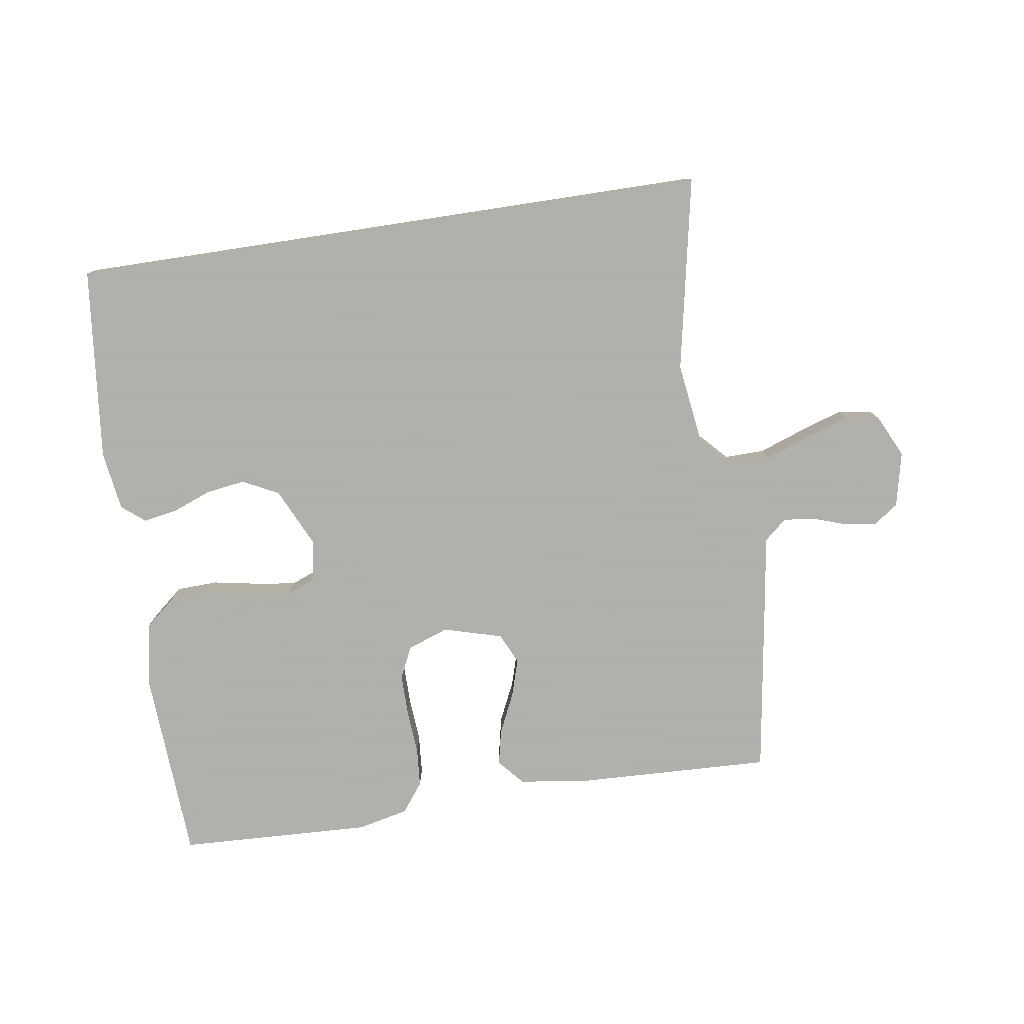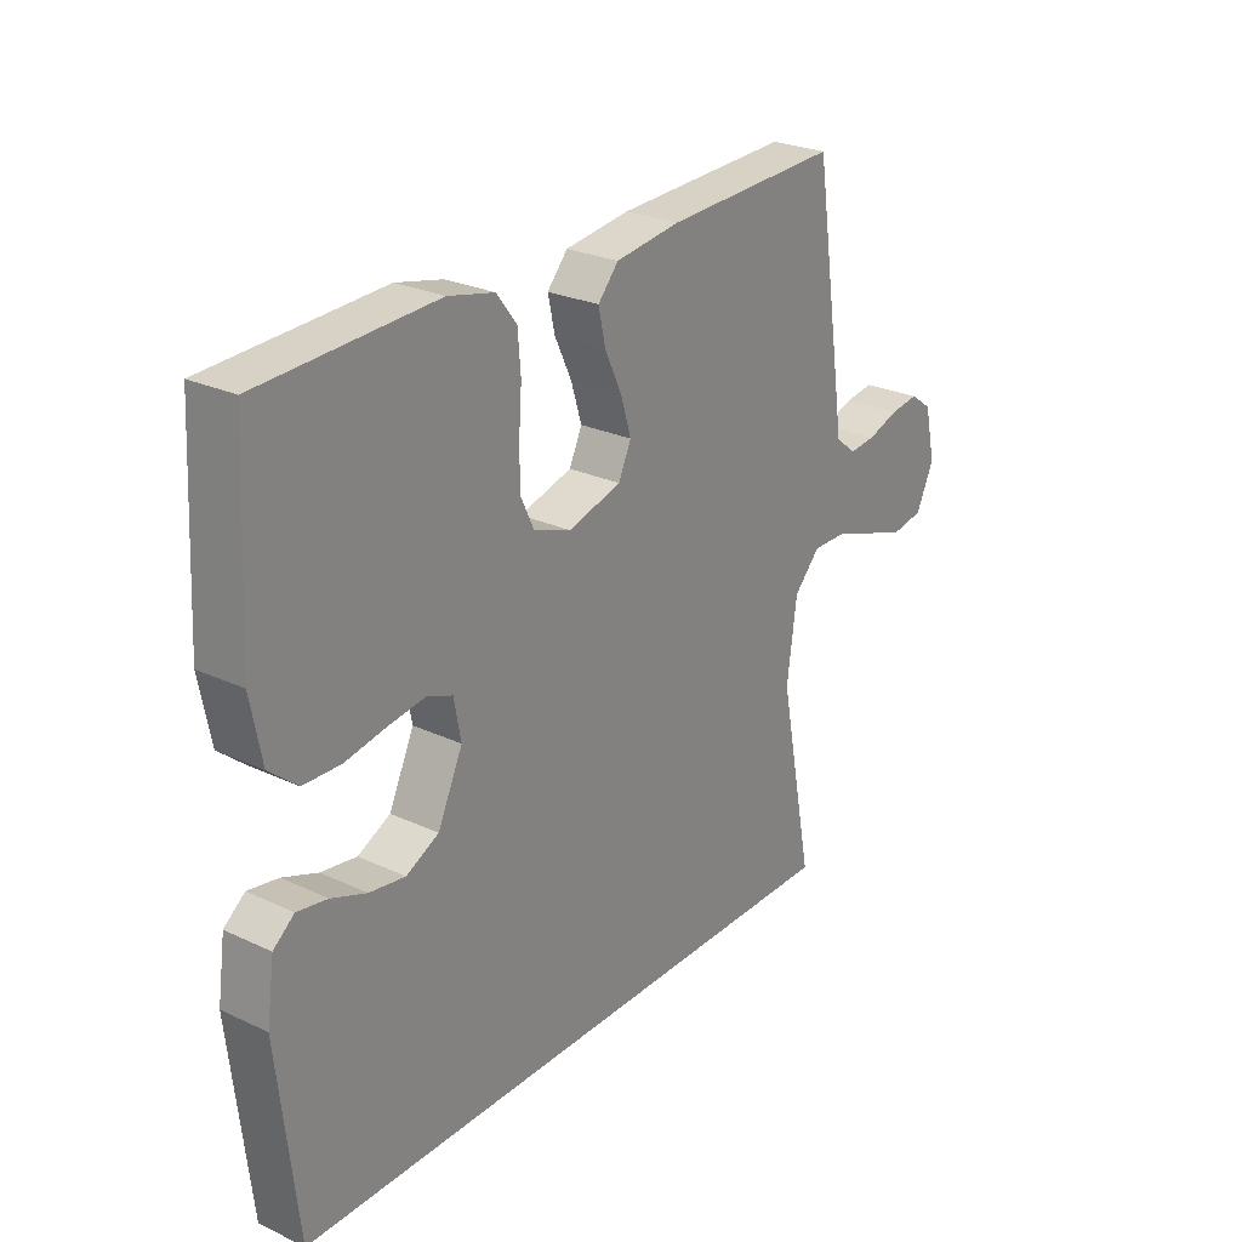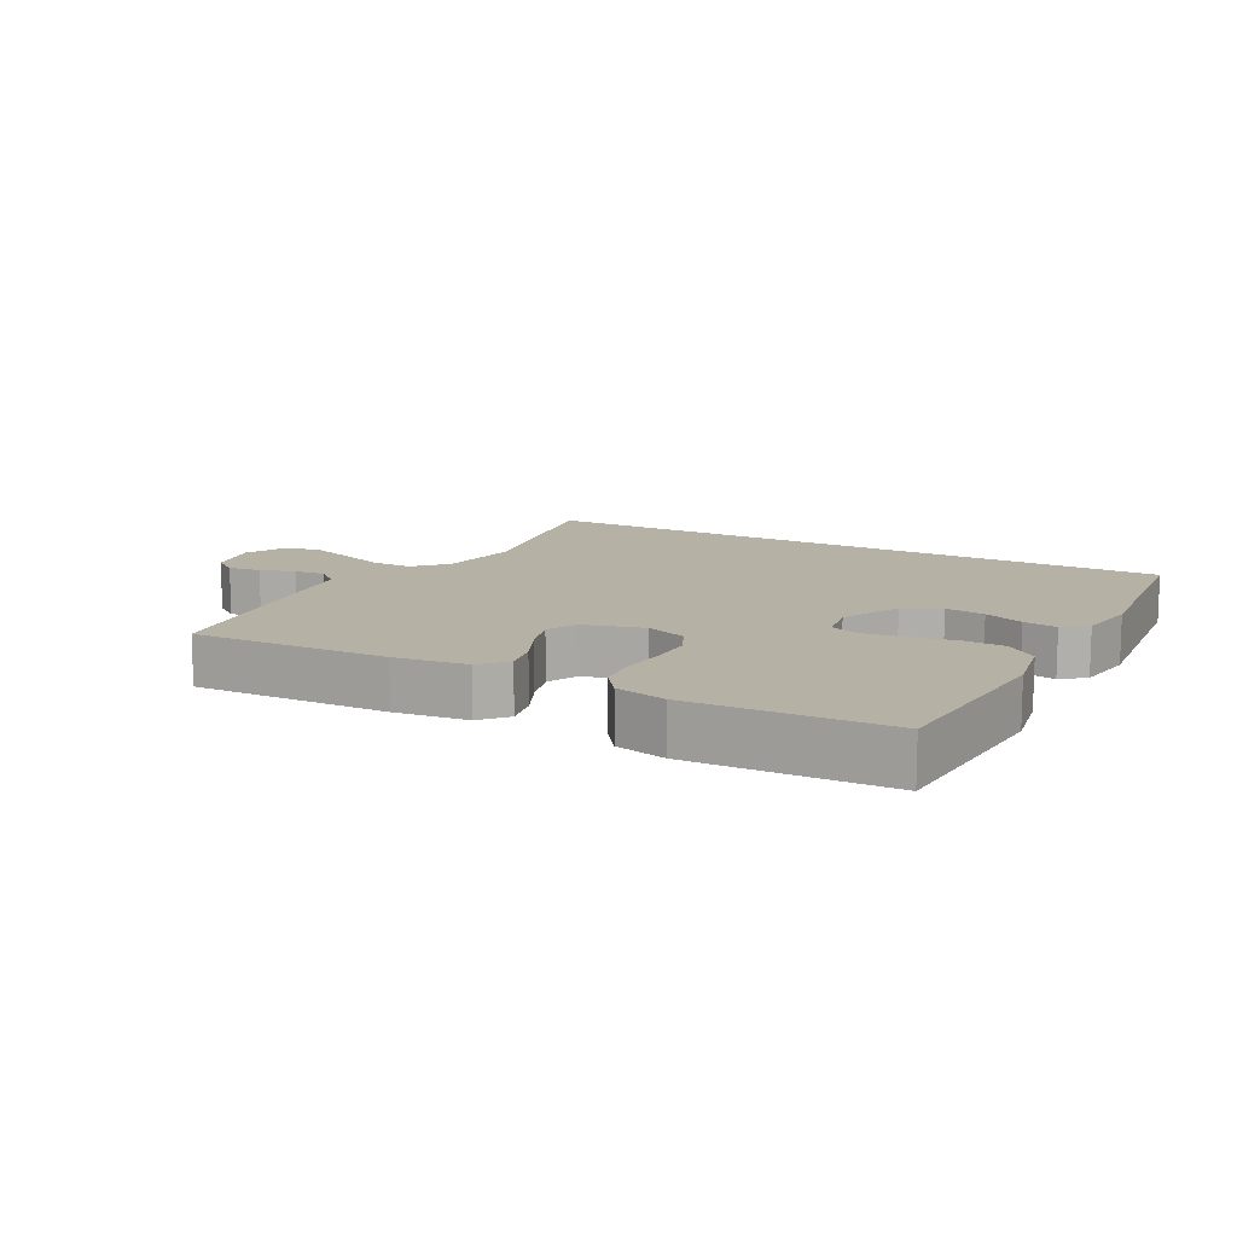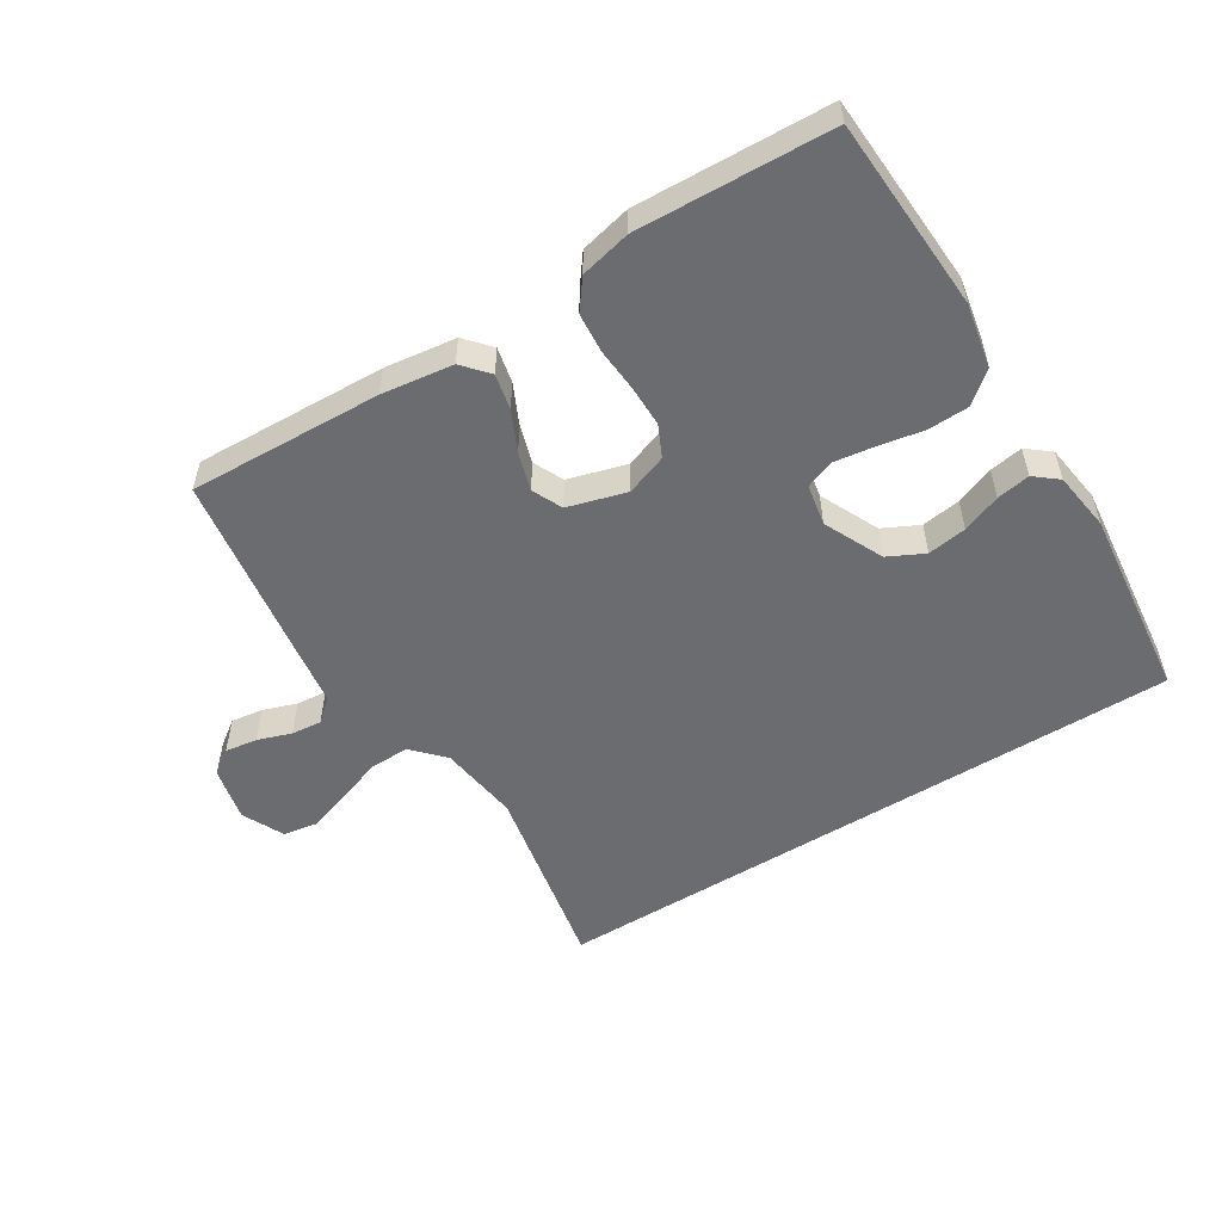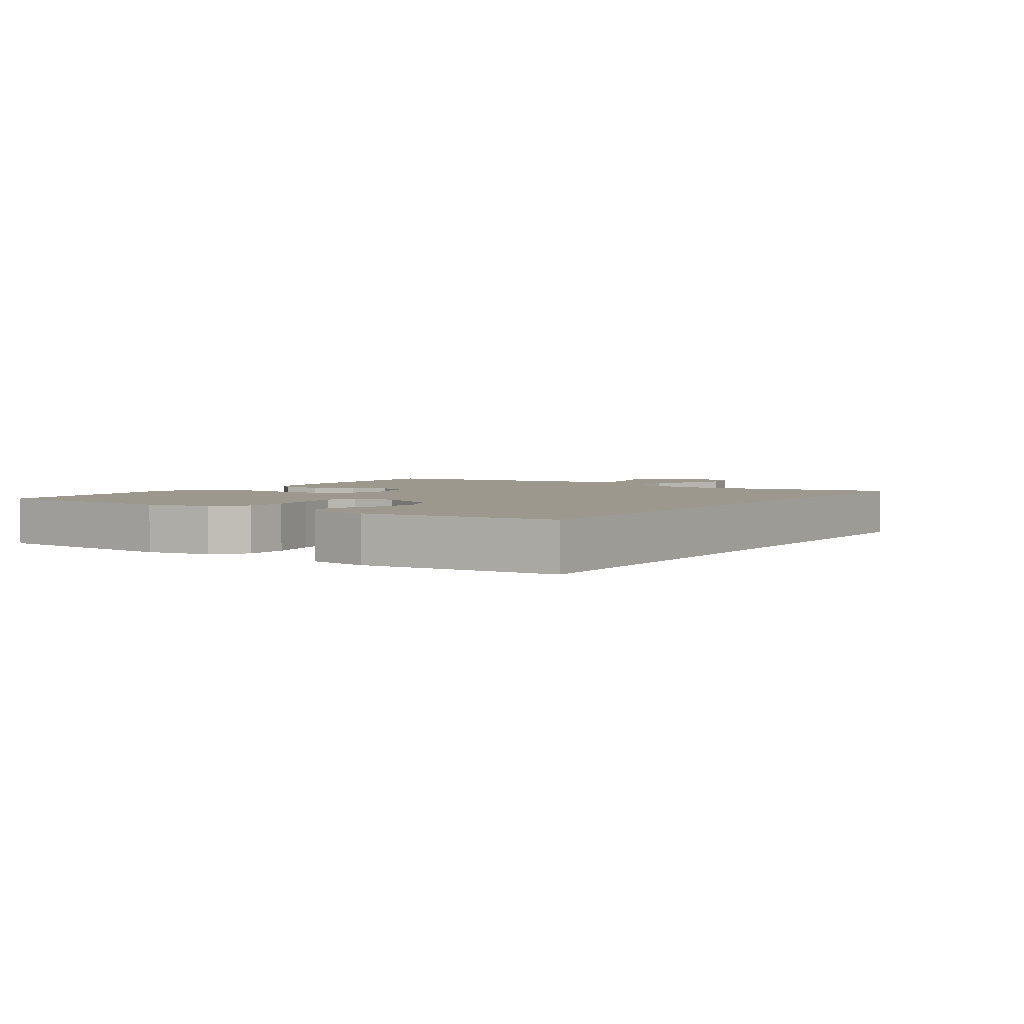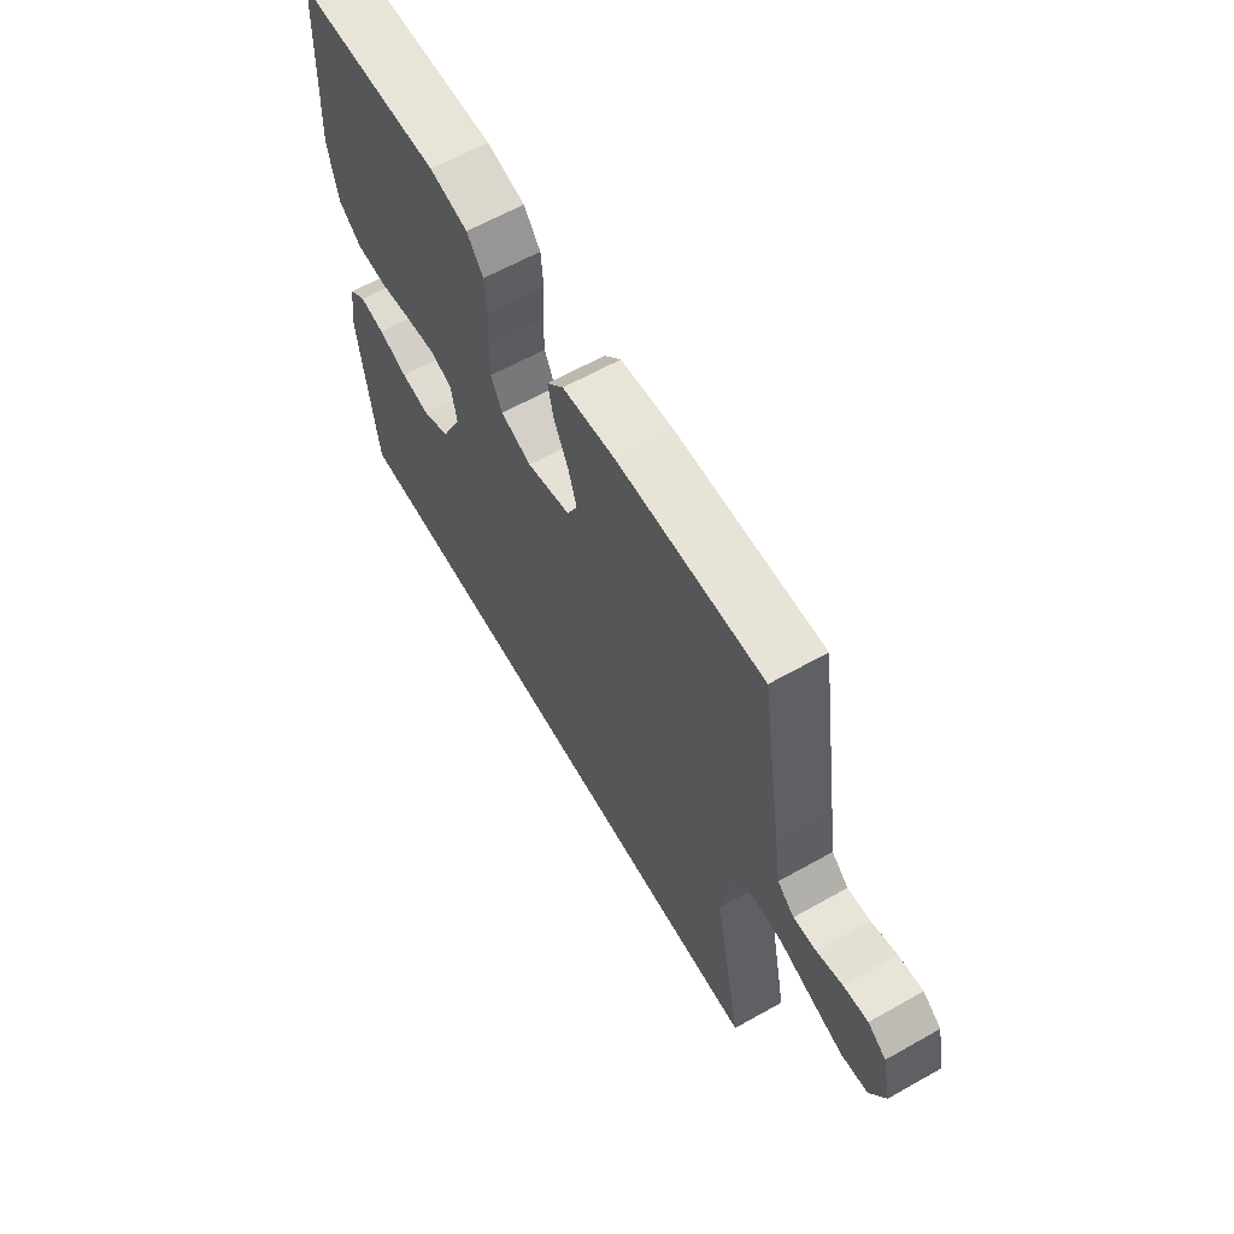
<metadata>
{"format":"obj","ext":"obj","renderer":"f3d","projection":"perspective","resolution":1024,"background":"white","views":[{"elev":-78.4,"azim":-171.3,"up":"+Y"},{"elev":25.9,"azim":126.6,"up":"+Z"},{"elev":12.0,"azim":28.8,"up":"+Y"},{"elev":-53.7,"azim":32.0,"up":"+Y"},{"elev":3.2,"azim":124.6,"up":"+Y"},{"elev":62.7,"azim":-119.7,"up":"+Z"}]}
</metadata>
<code>
v -0.5 0.07 0.5
v -0.2 0.07 0.488
v -0.089 0.07 0.473
v -0.054 0.07 0.433
v -0.066 0.07 0.378
v -0.095 0.07 0.316
v -0.113 0.07 0.257
v -0.091 0.07 0.21
v 0 0.07 0.184
v 0.064 0.07 0.207
v 0.087 0.07 0.256
v 0.087 0.07 0.32
v 0.082 0.07 0.388
v 0.087 0.07 0.45
v 0.121 0.07 0.495
v 0.2 0.07 0.513
v 0.5 0.07 0.5
v 0.516 0.07 0.2
v 0.497 0.07 0.101
v 0.449 0.07 0.061
v 0.385 0.07 0.059
v 0.315 0.07 0.072
v 0.252 0.07 0.081
v 0.208 0.07 0.064
v 0.196 0.07 0
v 0.239 0.07 -0.092
v 0.295 0.07 -0.12
v 0.356 0.07 -0.111
v 0.416 0.07 -0.088
v 0.468 0.07 -0.079
v 0.504 0.07 -0.108
v 0.517 0.07 -0.2
v 0.484 0.07 -0.5
v -0.514 0.07 -0.5
v -0.455 0.07 -0.2
v -0.472 0.07 -0.074
v -0.517 0.07 -0.026
v -0.579 0.07 -0.027
v -0.649 0.07 -0.052
v -0.716 0.07 -0.074
v -0.77 0.07 -0.065
v -0.801 0.07 0
v -0.782 0.07 0.085
v -0.744 0.07 0.112
v -0.694 0.07 0.105
v -0.641 0.07 0.087
v -0.594 0.07 0.082
v -0.559 0.07 0.112
v -0.546 0.07 0.2
v -0.5 0 0.5
v -0.2 0 0.488
v -0.089 0 0.473
v -0.054 0 0.433
v -0.066 0 0.378
v -0.095 0 0.316
v -0.113 0 0.257
v -0.091 0 0.21
v 0 0 0.184
v 0.064 0 0.207
v 0.087 0 0.256
v 0.087 0 0.32
v 0.082 0 0.388
v 0.087 0 0.45
v 0.121 0 0.495
v 0.2 0 0.513
v 0.5 0 0.5
v 0.516 0 0.2
v 0.497 0 0.101
v 0.449 0 0.061
v 0.385 0 0.059
v 0.315 0 0.072
v 0.252 0 0.081
v 0.208 0 0.064
v 0.196 0 0
v 0.239 0 -0.092
v 0.295 0 -0.12
v 0.356 0 -0.111
v 0.416 0 -0.088
v 0.468 0 -0.079
v 0.504 0 -0.108
v 0.517 0 -0.2
v 0.484 0 -0.5
v -0.514 0 -0.5
v -0.455 0 -0.2
v -0.472 0 -0.074
v -0.517 0 -0.026
v -0.579 0 -0.027
v -0.649 0 -0.052
v -0.716 0 -0.074
v -0.77 0 -0.065
v -0.801 0 0
v -0.782 0 0.085
v -0.744 0 0.112
v -0.694 0 0.105
v -0.641 0 0.087
v -0.594 0 0.082
v -0.559 0 0.112
v -0.546 0 0.2
f 4 5 6
f 3 4 6
f 2 3 6
f 1 2 6
f 49 1 6
f 48 49 6
f 47 48 6 7
f 44 45 46
f 43 44 46
f 42 43 46
f 41 42 46
f 40 41 46
f 39 40 46
f 38 39 46
f 37 38 46 47
f 47 7 8
f 37 47 8
f 36 37 8
f 33 34 35
f 32 33 35
f 31 32 35
f 28 29 30 31
f 27 28 31
f 27 31 35
f 26 27 35 36
f 20 21 22
f 19 20 22
f 18 19 22
f 17 18 22
f 16 17 22
f 15 16 22
f 14 15 22
f 13 14 22
f 12 13 22
f 11 12 22 23
f 10 11 23 24
f 36 8 9
f 26 36 9
f 25 26 9
f 9 10 24 25
f 55 54 53
f 55 53 52
f 55 52 51
f 55 51 50
f 55 50 98
f 55 98 97
f 56 55 97 96
f 95 94 93
f 95 93 92
f 95 92 91
f 95 91 90
f 95 90 89
f 95 89 88
f 95 88 87
f 96 95 87 86
f 57 56 96
f 57 96 86
f 57 86 85
f 84 83 82
f 84 82 81
f 84 81 80
f 80 79 78 77
f 80 77 76
f 84 80 76
f 85 84 76 75
f 71 70 69
f 71 69 68
f 71 68 67
f 71 67 66
f 71 66 65
f 71 65 64
f 71 64 63
f 71 63 62
f 71 62 61
f 72 71 61 60
f 73 72 60 59
f 58 57 85
f 58 85 75
f 58 75 74
f 74 73 59 58
f 1 50 51 2
f 2 51 52 3
f 3 52 53 4
f 4 53 54 5
f 5 54 55 6
f 6 55 56 7
f 7 56 57 8
f 8 57 58 9
f 9 58 59 10
f 10 59 60 11
f 11 60 61 12
f 12 61 62 13
f 13 62 63 14
f 14 63 64 15
f 15 64 65 16
f 16 65 66 17
f 17 66 67 18
f 18 67 68 19
f 19 68 69 20
f 20 69 70 21
f 21 70 71 22
f 22 71 72 23
f 23 72 73 24
f 24 73 74 25
f 25 74 75 26
f 26 75 76 27
f 27 76 77 28
f 28 77 78 29
f 29 78 79 30
f 30 79 80 31
f 31 80 81 32
f 32 81 82 33
f 33 82 83 34
f 34 83 84 35
f 35 84 85 36
f 36 85 86 37
f 37 86 87 38
f 38 87 88 39
f 39 88 89 40
f 40 89 90 41
f 41 90 91 42
f 42 91 92 43
f 43 92 93 44
f 44 93 94 45
f 45 94 95 46
f 46 95 96 47
f 47 96 97 48
f 48 97 98 49
f 49 98 50 1

</code>
